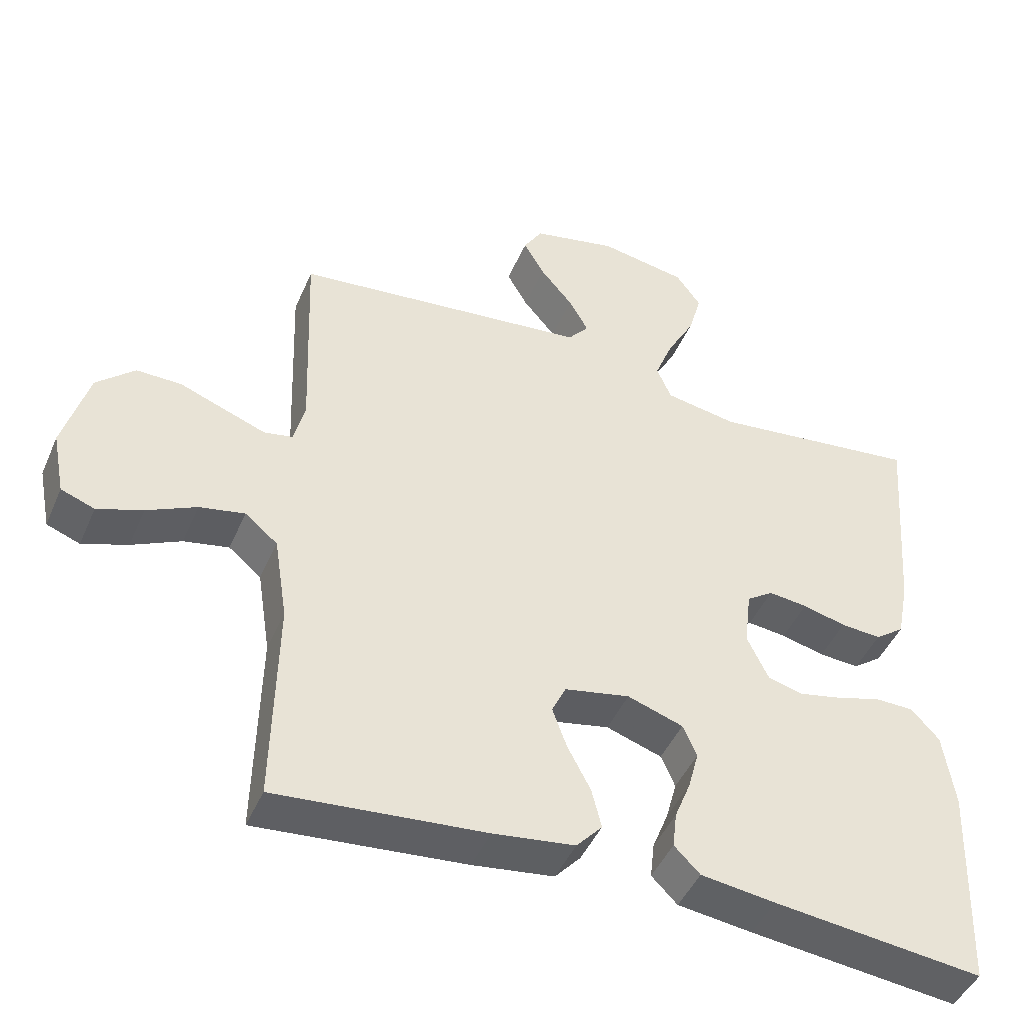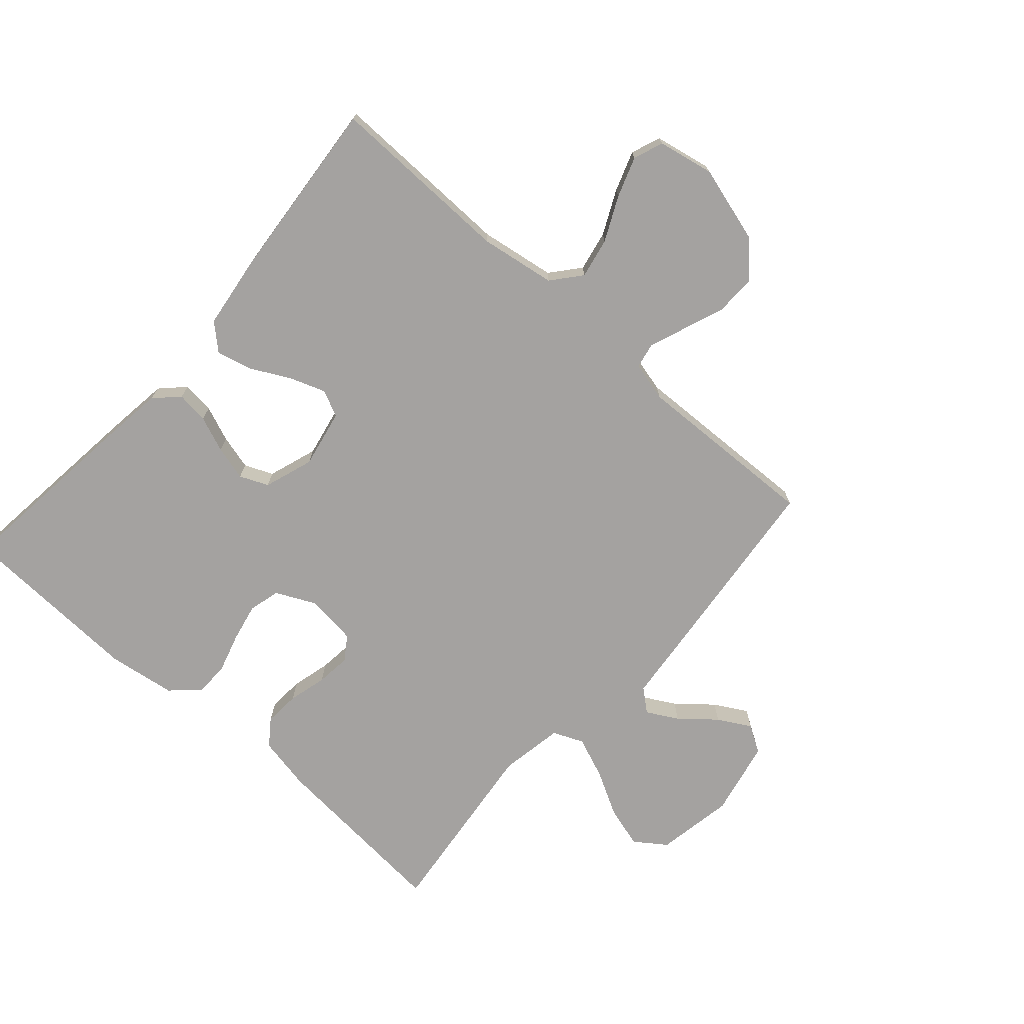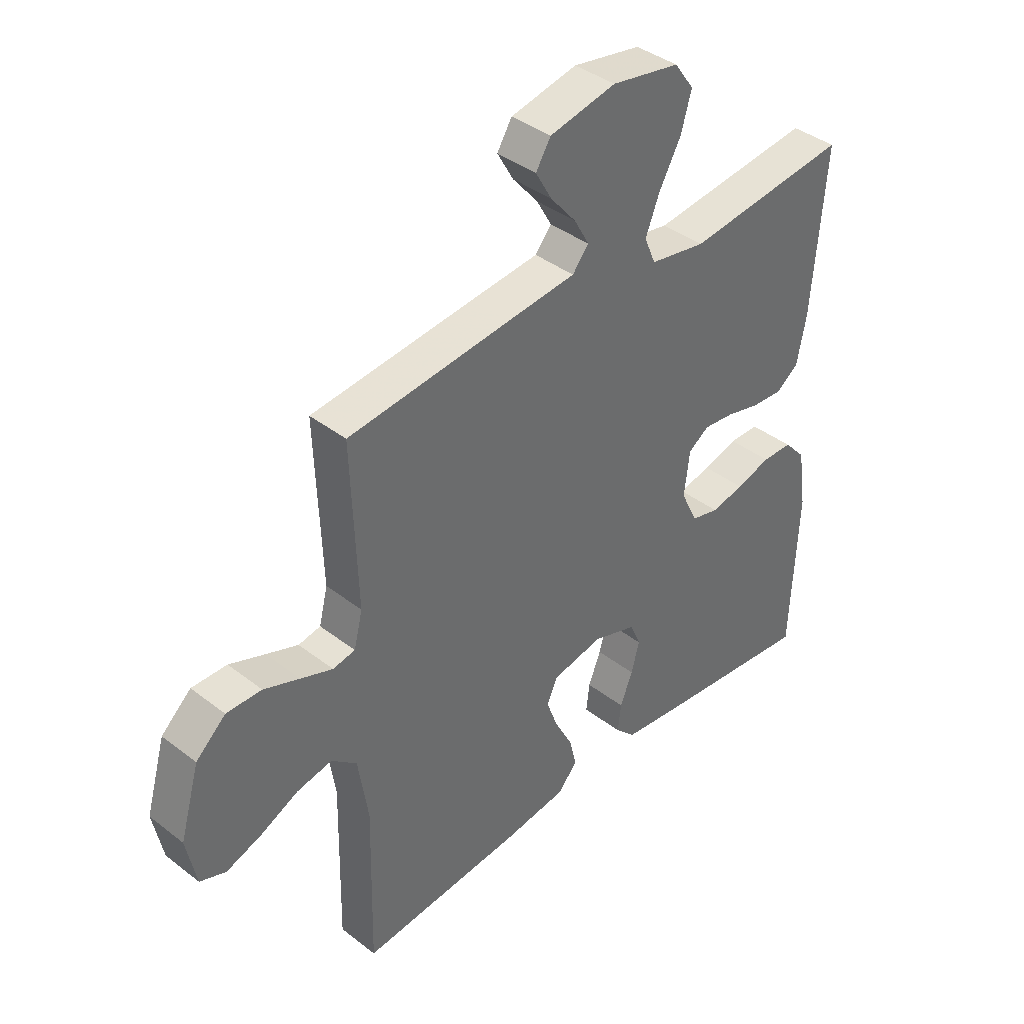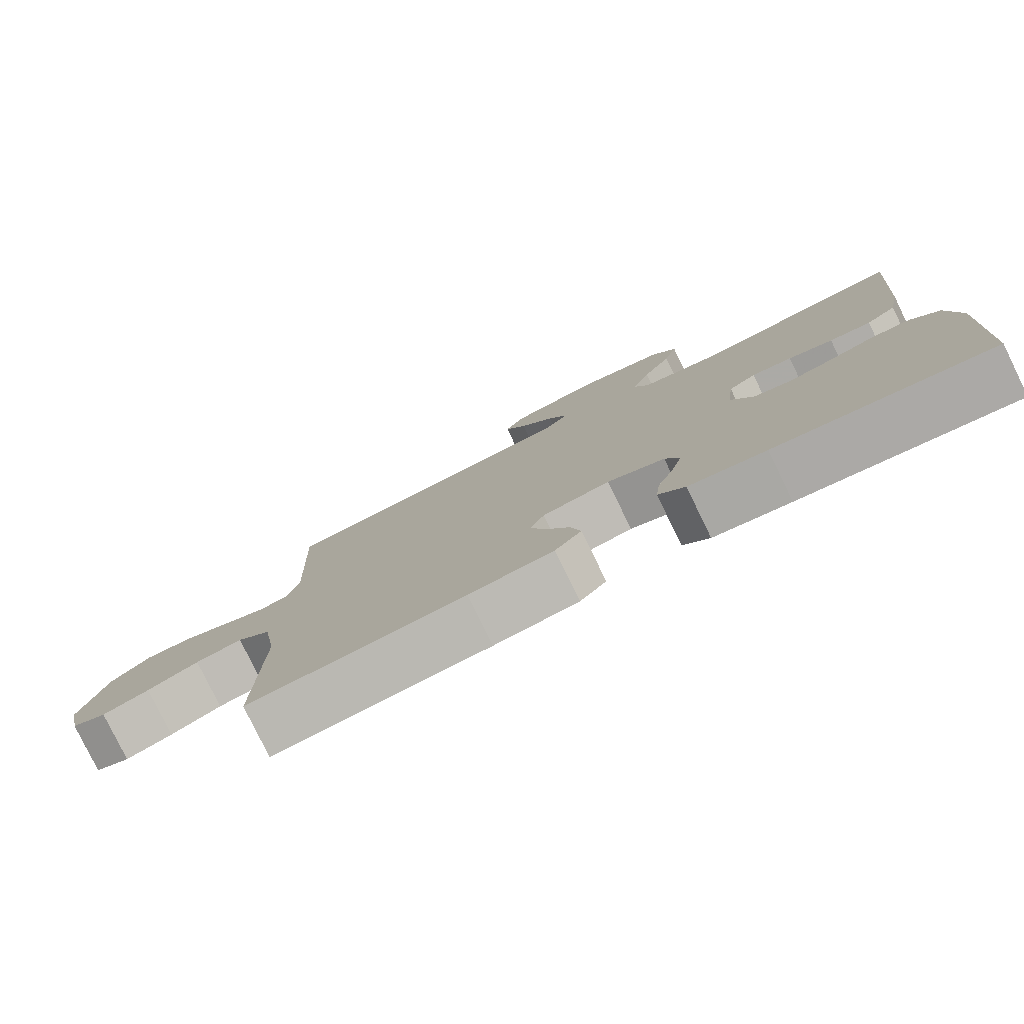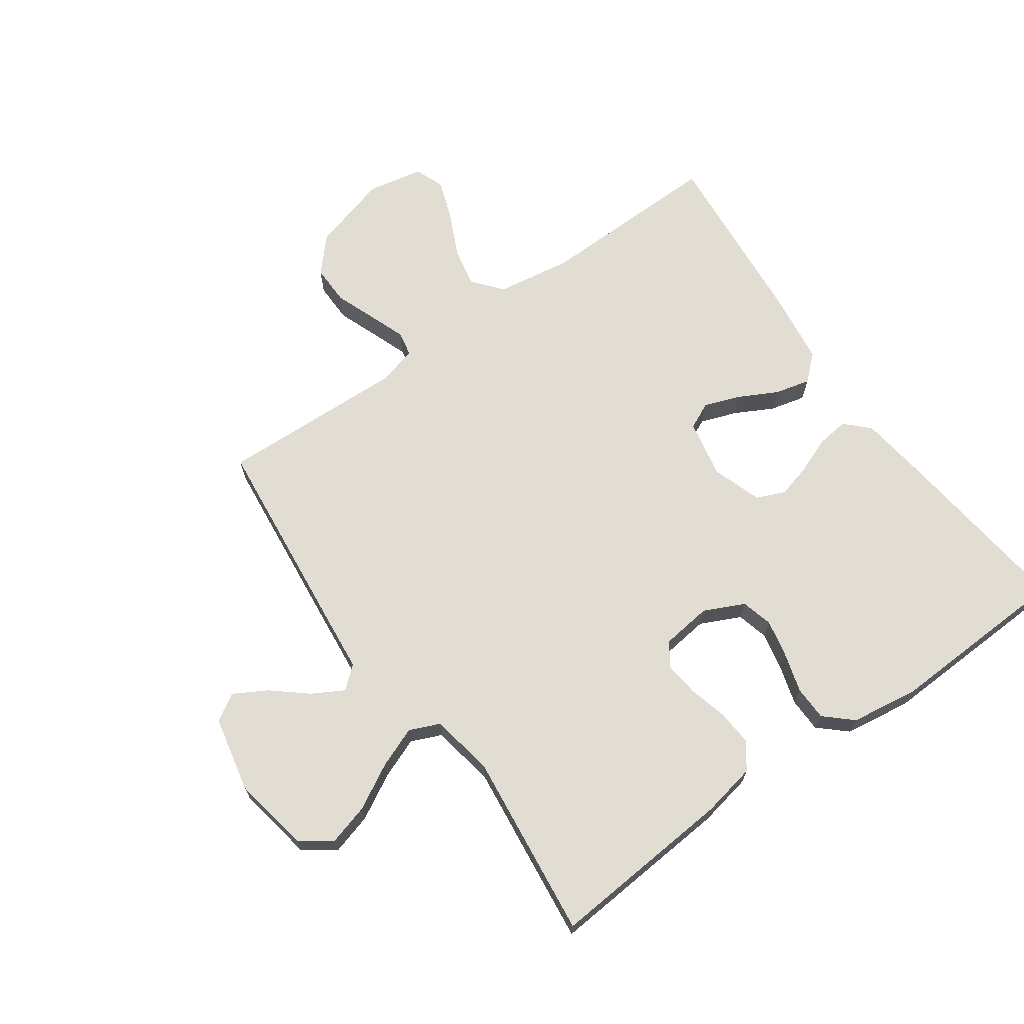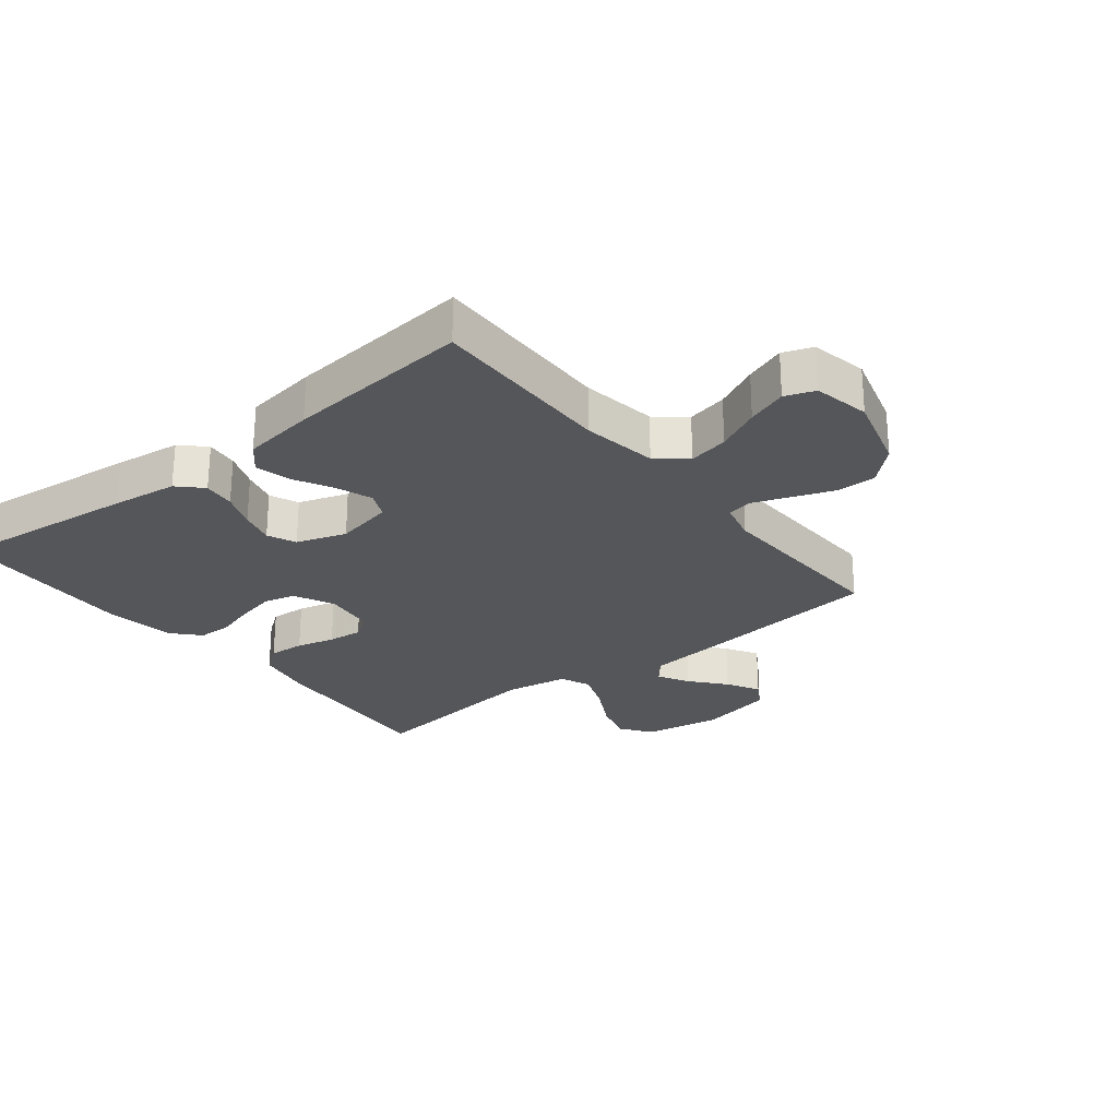
<metadata>
{"format":"obj","ext":"obj","renderer":"f3d","projection":"perspective","resolution":1024,"background":"white","views":[{"elev":-45.6,"azim":-22.6,"up":"+Z"},{"elev":-72.7,"azim":-131.6,"up":"+Y"},{"elev":39.5,"azim":-46.1,"up":"+Z"},{"elev":-79.7,"azim":26.0,"up":"+Z"},{"elev":68.1,"azim":54.7,"up":"+Y"},{"elev":-26.0,"azim":-141.4,"up":"+Y"}]}
</metadata>
<code>
v 0.5 0.07 -0.5
v 0.2 0.07 -0.466
v 0.093 0.07 -0.452
v 0.056 0.07 -0.415
v 0.062 0.07 -0.363
v 0.085 0.07 -0.305
v 0.1 0.07 -0.249
v 0.08 0.07 -0.203
v 0 0.07 -0.176
v -0.094 0.07 -0.195
v -0.114 0.07 -0.238
v -0.093 0.07 -0.296
v -0.06 0.07 -0.359
v -0.046 0.07 -0.416
v -0.083 0.07 -0.457
v -0.2 0.07 -0.473
v -0.5 0.07 -0.5
v -0.494 0.07 -0.2
v -0.513 0.07 -0.078
v -0.56 0.07 -0.039
v -0.625 0.07 -0.052
v -0.696 0.07 -0.086
v -0.761 0.07 -0.109
v -0.809 0.07 -0.091
v -0.827 0.07 0
v -0.791 0.07 0.126
v -0.736 0.07 0.176
v -0.671 0.07 0.175
v -0.605 0.07 0.15
v -0.546 0.07 0.128
v -0.505 0.07 0.136
v -0.489 0.07 0.2
v -0.5 0.07 0.5
v -0.2 0.07 0.532
v -0.074 0.07 0.545
v -0.044 0.07 0.581
v -0.072 0.07 0.631
v -0.119 0.07 0.687
v -0.149 0.07 0.74
v -0.122 0.07 0.784
v 0 0.07 0.81
v 0.125 0.07 0.788
v 0.161 0.07 0.738
v 0.142 0.07 0.671
v 0.102 0.07 0.598
v 0.076 0.07 0.532
v 0.097 0.07 0.483
v 0.2 0.07 0.465
v 0.5 0.07 0.5
v 0.476 0.07 0.2
v 0.459 0.07 0.113
v 0.417 0.07 0.082
v 0.359 0.07 0.086
v 0.297 0.07 0.102
v 0.241 0.07 0.108
v 0.203 0.07 0.082
v 0.193 0.07 0
v 0.224 0.07 -0.065
v 0.275 0.07 -0.078
v 0.336 0.07 -0.065
v 0.4 0.07 -0.046
v 0.456 0.07 -0.047
v 0.496 0.07 -0.091
v 0.512 0.07 -0.2
v 0.5 0 -0.5
v 0.2 0 -0.466
v 0.093 0 -0.452
v 0.056 0 -0.415
v 0.062 0 -0.363
v 0.085 0 -0.305
v 0.1 0 -0.249
v 0.08 0 -0.203
v 0 0 -0.176
v -0.094 0 -0.195
v -0.114 0 -0.238
v -0.093 0 -0.296
v -0.06 0 -0.359
v -0.046 0 -0.416
v -0.083 0 -0.457
v -0.2 0 -0.473
v -0.5 0 -0.5
v -0.494 0 -0.2
v -0.513 0 -0.078
v -0.56 0 -0.039
v -0.625 0 -0.052
v -0.696 0 -0.086
v -0.761 0 -0.109
v -0.809 0 -0.091
v -0.827 0 0
v -0.791 0 0.126
v -0.736 0 0.176
v -0.671 0 0.175
v -0.605 0 0.15
v -0.546 0 0.128
v -0.505 0 0.136
v -0.489 0 0.2
v -0.5 0 0.5
v -0.2 0 0.532
v -0.074 0 0.545
v -0.044 0 0.581
v -0.072 0 0.631
v -0.119 0 0.687
v -0.149 0 0.74
v -0.122 0 0.784
v 0 0 0.81
v 0.125 0 0.788
v 0.161 0 0.738
v 0.142 0 0.671
v 0.102 0 0.598
v 0.076 0 0.532
v 0.097 0 0.483
v 0.2 0 0.465
v 0.5 0 0.5
v 0.476 0 0.2
v 0.459 0 0.113
v 0.417 0 0.082
v 0.359 0 0.086
v 0.297 0 0.102
v 0.241 0 0.108
v 0.203 0 0.082
v 0.193 0 0
v 0.224 0 -0.065
v 0.275 0 -0.078
v 0.336 0 -0.065
v 0.4 0 -0.046
v 0.456 0 -0.047
v 0.496 0 -0.091
v 0.512 0 -0.2
f 4 5 6
f 3 4 6
f 2 3 6
f 1 2 6
f 64 1 6
f 63 64 6
f 62 63 6
f 61 62 6
f 60 61 6
f 59 60 6 7
f 58 59 7 8
f 57 58 8 9
f 56 57 9 10
f 52 53 54
f 51 52 54
f 50 51 54
f 49 50 54
f 48 49 54
f 47 48 54 55
f 46 47 55 56
f 43 44 45
f 42 43 45
f 41 42 45
f 40 41 45
f 39 40 45
f 38 39 45
f 37 38 45
f 36 37 45 46
f 46 56 10
f 36 46 10
f 35 36 10
f 35 10 11
f 34 35 11
f 33 34 11
f 32 33 11
f 27 28 29
f 26 27 29
f 25 26 29
f 24 25 29
f 23 24 29
f 22 23 29
f 21 22 29
f 20 21 29 30
f 19 20 30 31
f 16 17 18
f 15 16 18
f 14 15 18
f 13 14 18
f 12 13 18
f 19 31 32
f 18 19 32
f 12 18 32
f 11 12 32
f 70 69 68
f 70 68 67
f 70 67 66
f 70 66 65
f 70 65 128
f 70 128 127
f 70 127 126
f 70 126 125
f 70 125 124
f 71 70 124 123
f 72 71 123 122
f 73 72 122 121
f 74 73 121 120
f 118 117 116
f 118 116 115
f 118 115 114
f 118 114 113
f 118 113 112
f 119 118 112 111
f 120 119 111 110
f 109 108 107
f 109 107 106
f 109 106 105
f 109 105 104
f 109 104 103
f 109 103 102
f 109 102 101
f 110 109 101 100
f 74 120 110
f 74 110 100
f 74 100 99
f 75 74 99
f 75 99 98
f 75 98 97
f 75 97 96
f 93 92 91
f 93 91 90
f 93 90 89
f 93 89 88
f 93 88 87
f 93 87 86
f 93 86 85
f 94 93 85 84
f 95 94 84 83
f 82 81 80
f 82 80 79
f 82 79 78
f 82 78 77
f 82 77 76
f 96 95 83
f 96 83 82
f 96 82 76
f 96 76 75
f 1 65 66 2
f 2 66 67 3
f 3 67 68 4
f 4 68 69 5
f 5 69 70 6
f 6 70 71 7
f 7 71 72 8
f 8 72 73 9
f 9 73 74 10
f 10 74 75 11
f 11 75 76 12
f 12 76 77 13
f 13 77 78 14
f 14 78 79 15
f 15 79 80 16
f 16 80 81 17
f 17 81 82 18
f 18 82 83 19
f 19 83 84 20
f 20 84 85 21
f 21 85 86 22
f 22 86 87 23
f 23 87 88 24
f 24 88 89 25
f 25 89 90 26
f 26 90 91 27
f 27 91 92 28
f 28 92 93 29
f 29 93 94 30
f 30 94 95 31
f 31 95 96 32
f 32 96 97 33
f 33 97 98 34
f 34 98 99 35
f 35 99 100 36
f 36 100 101 37
f 37 101 102 38
f 38 102 103 39
f 39 103 104 40
f 40 104 105 41
f 41 105 106 42
f 42 106 107 43
f 43 107 108 44
f 44 108 109 45
f 45 109 110 46
f 46 110 111 47
f 47 111 112 48
f 48 112 113 49
f 49 113 114 50
f 50 114 115 51
f 51 115 116 52
f 52 116 117 53
f 53 117 118 54
f 54 118 119 55
f 55 119 120 56
f 56 120 121 57
f 57 121 122 58
f 58 122 123 59
f 59 123 124 60
f 60 124 125 61
f 61 125 126 62
f 62 126 127 63
f 63 127 128 64
f 64 128 65 1

</code>
